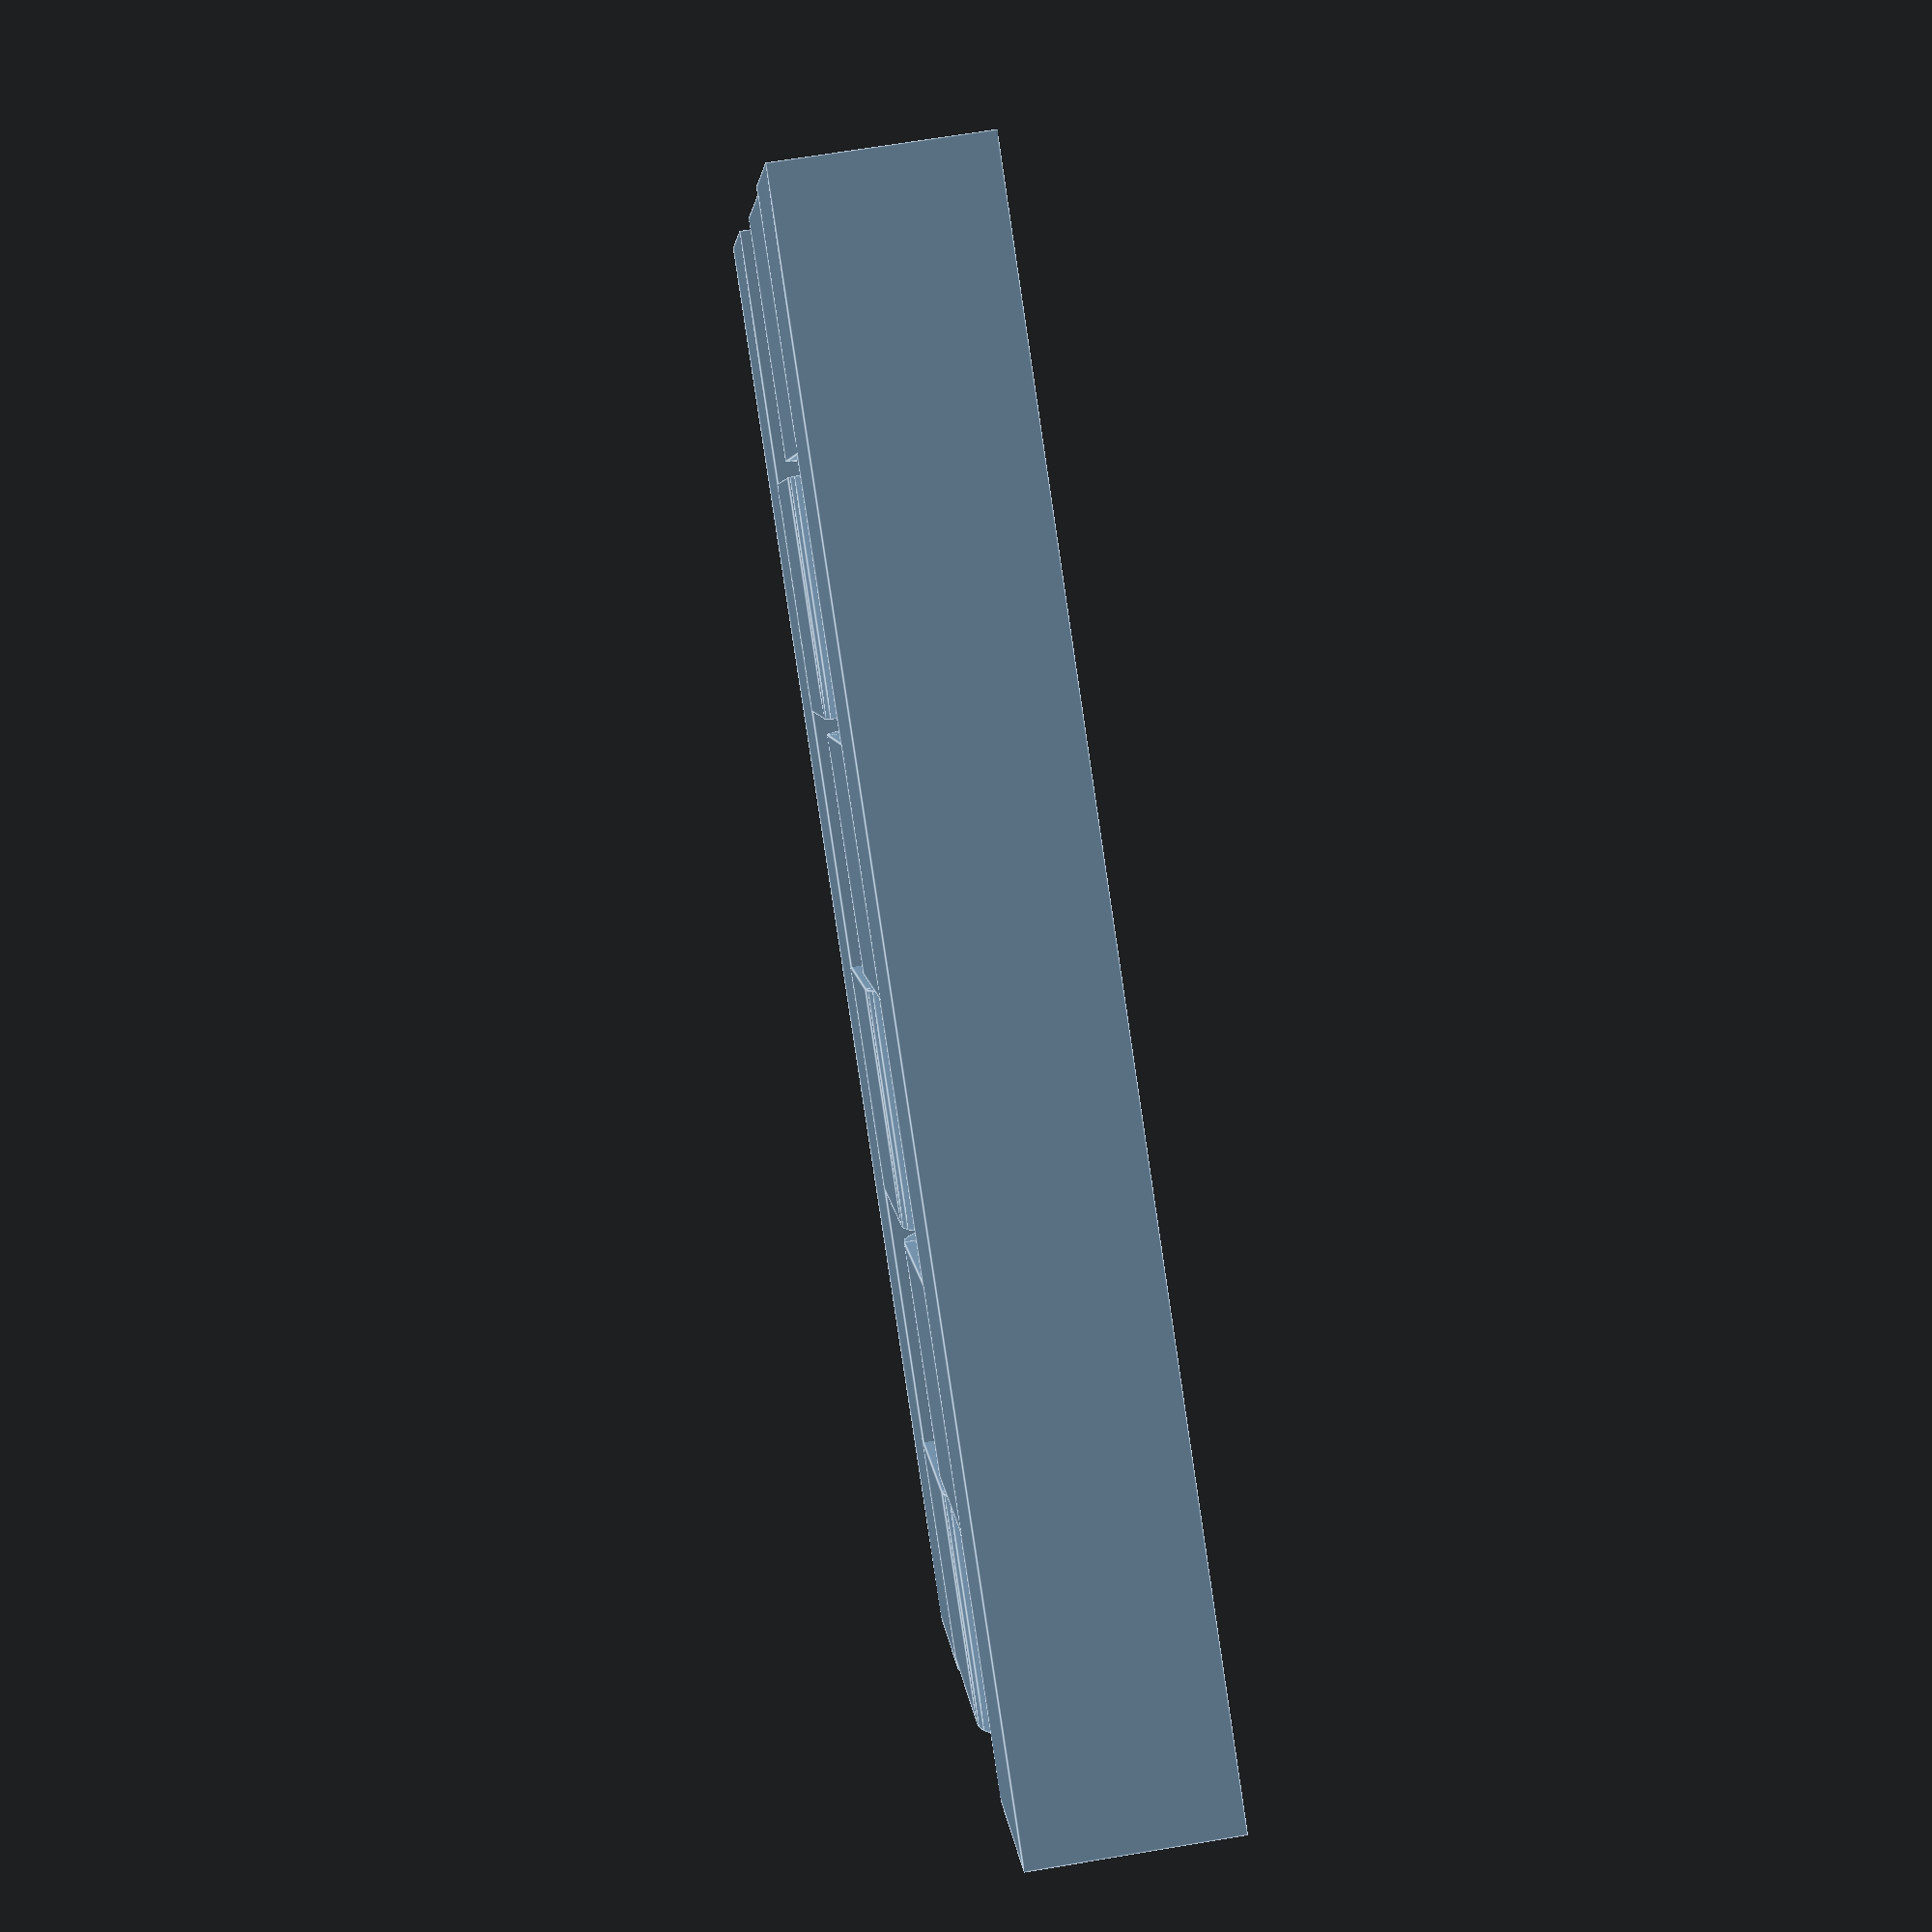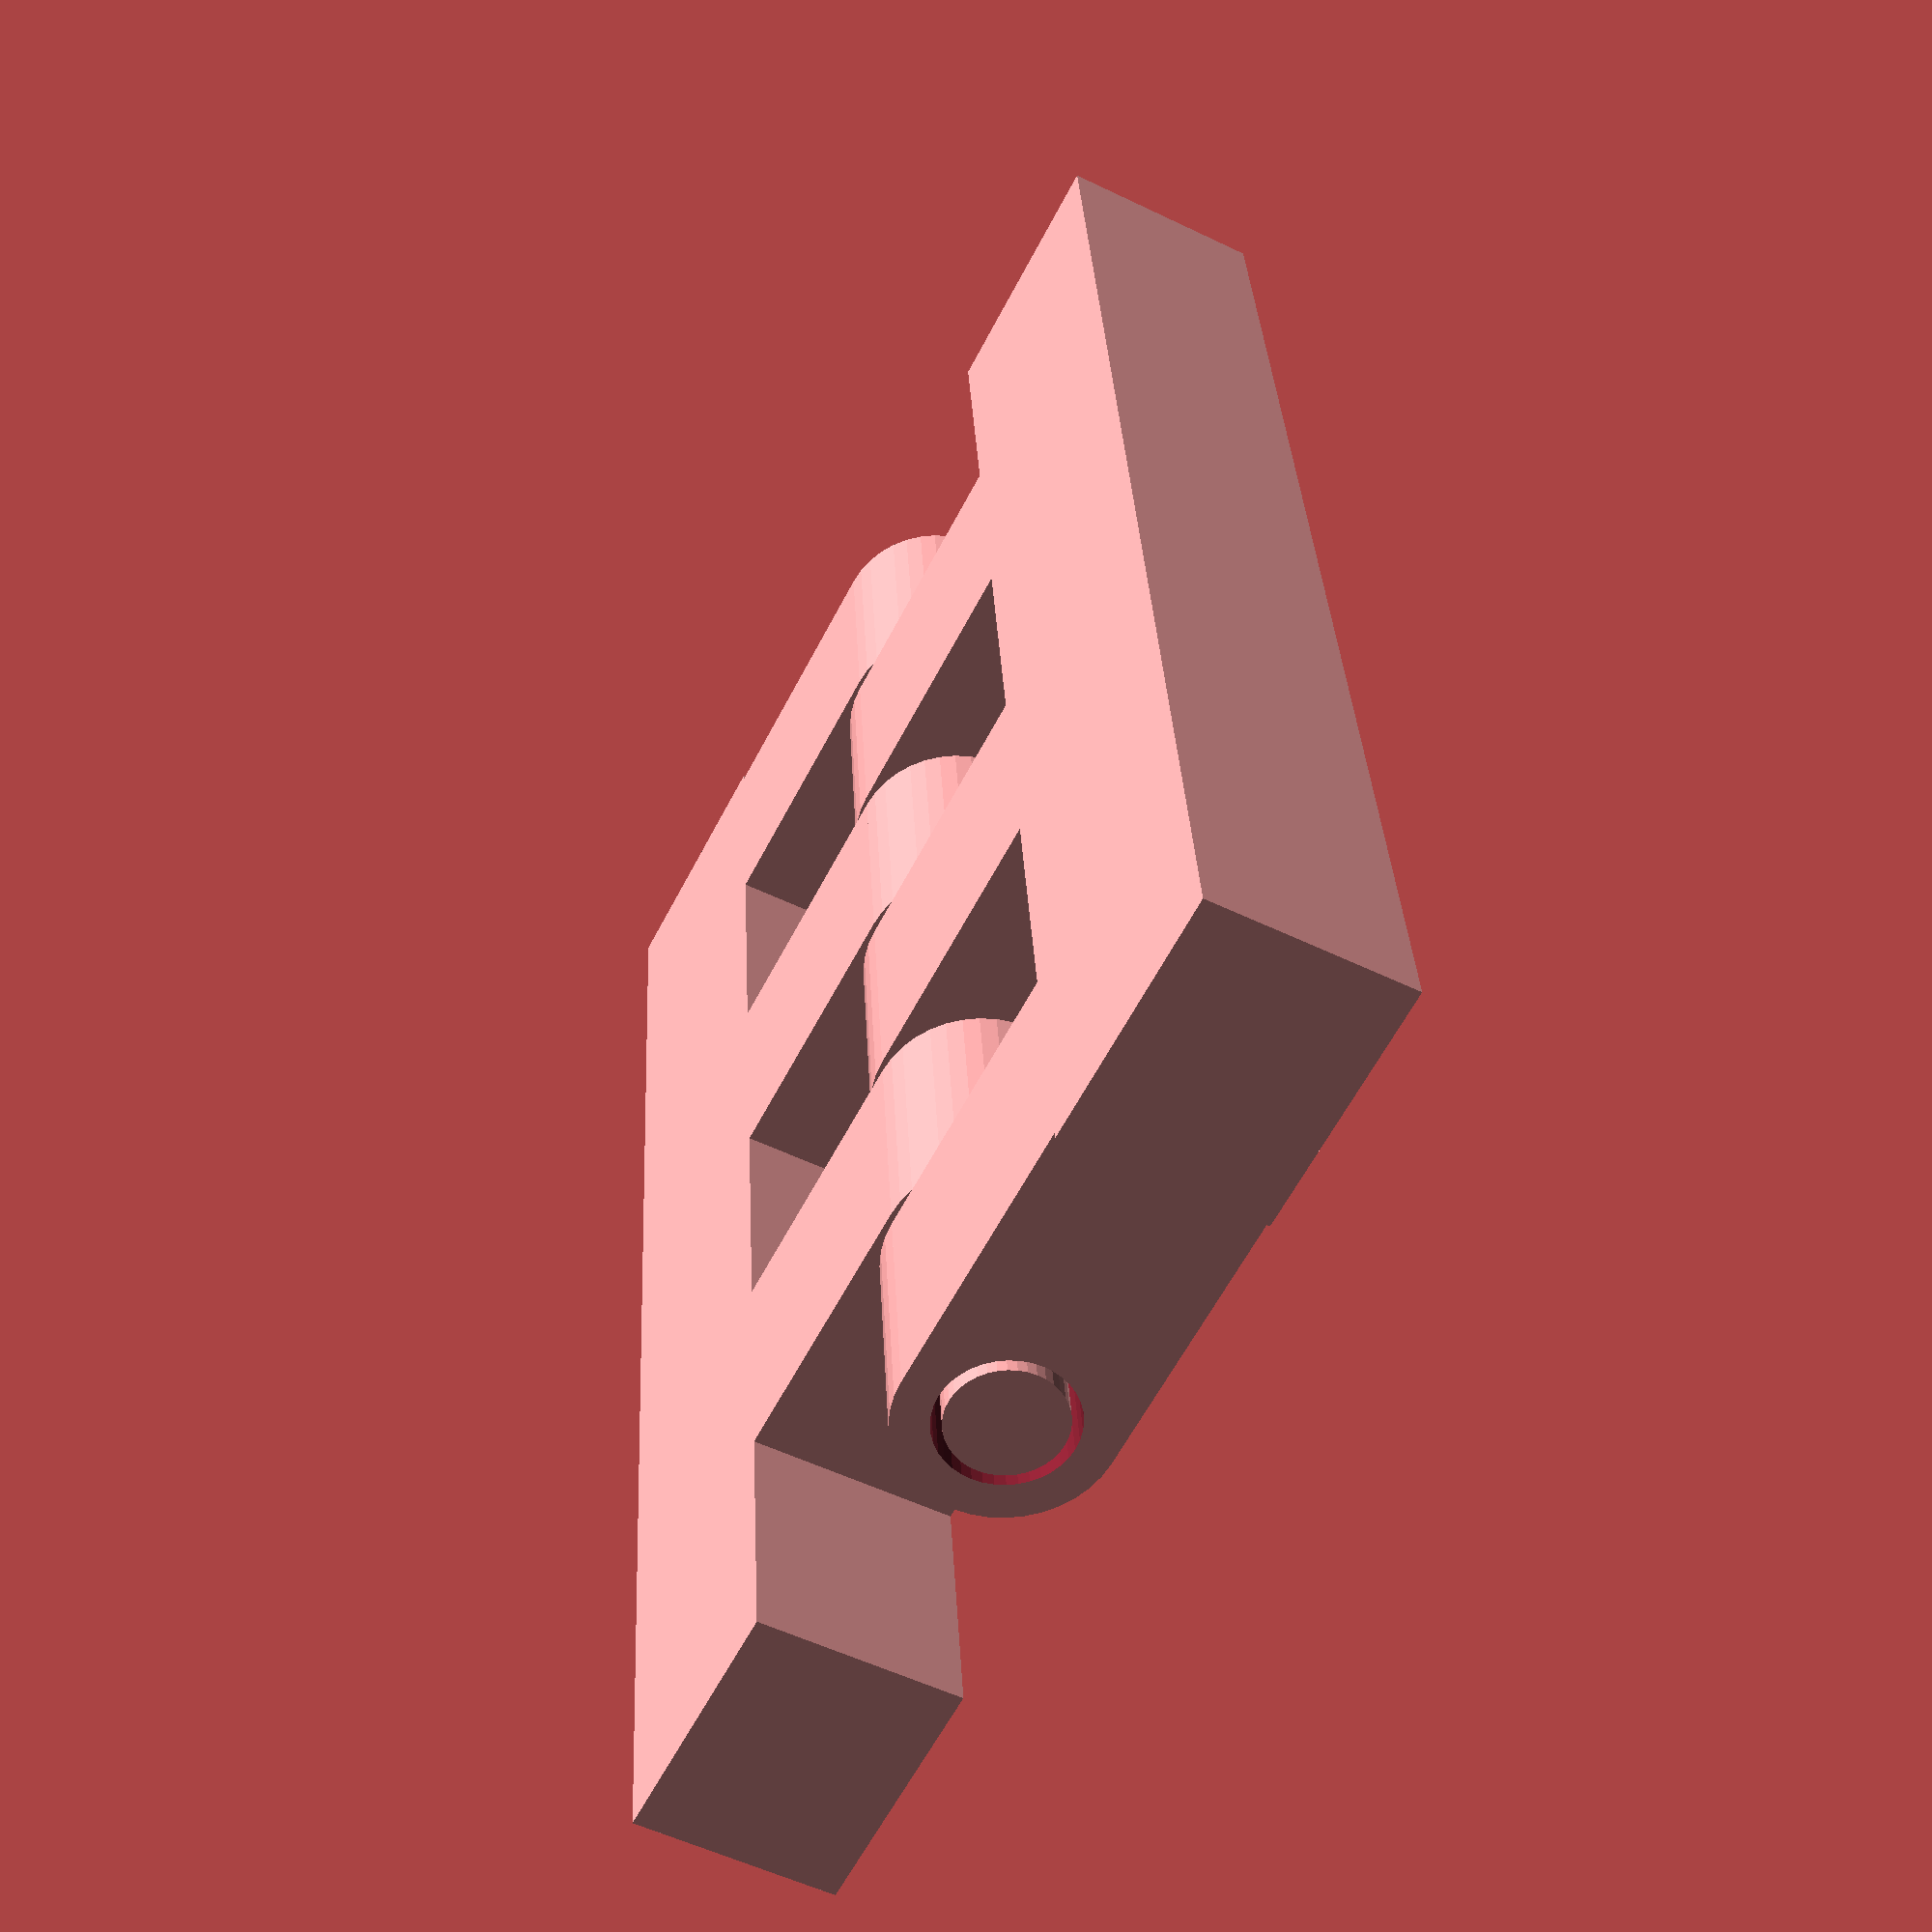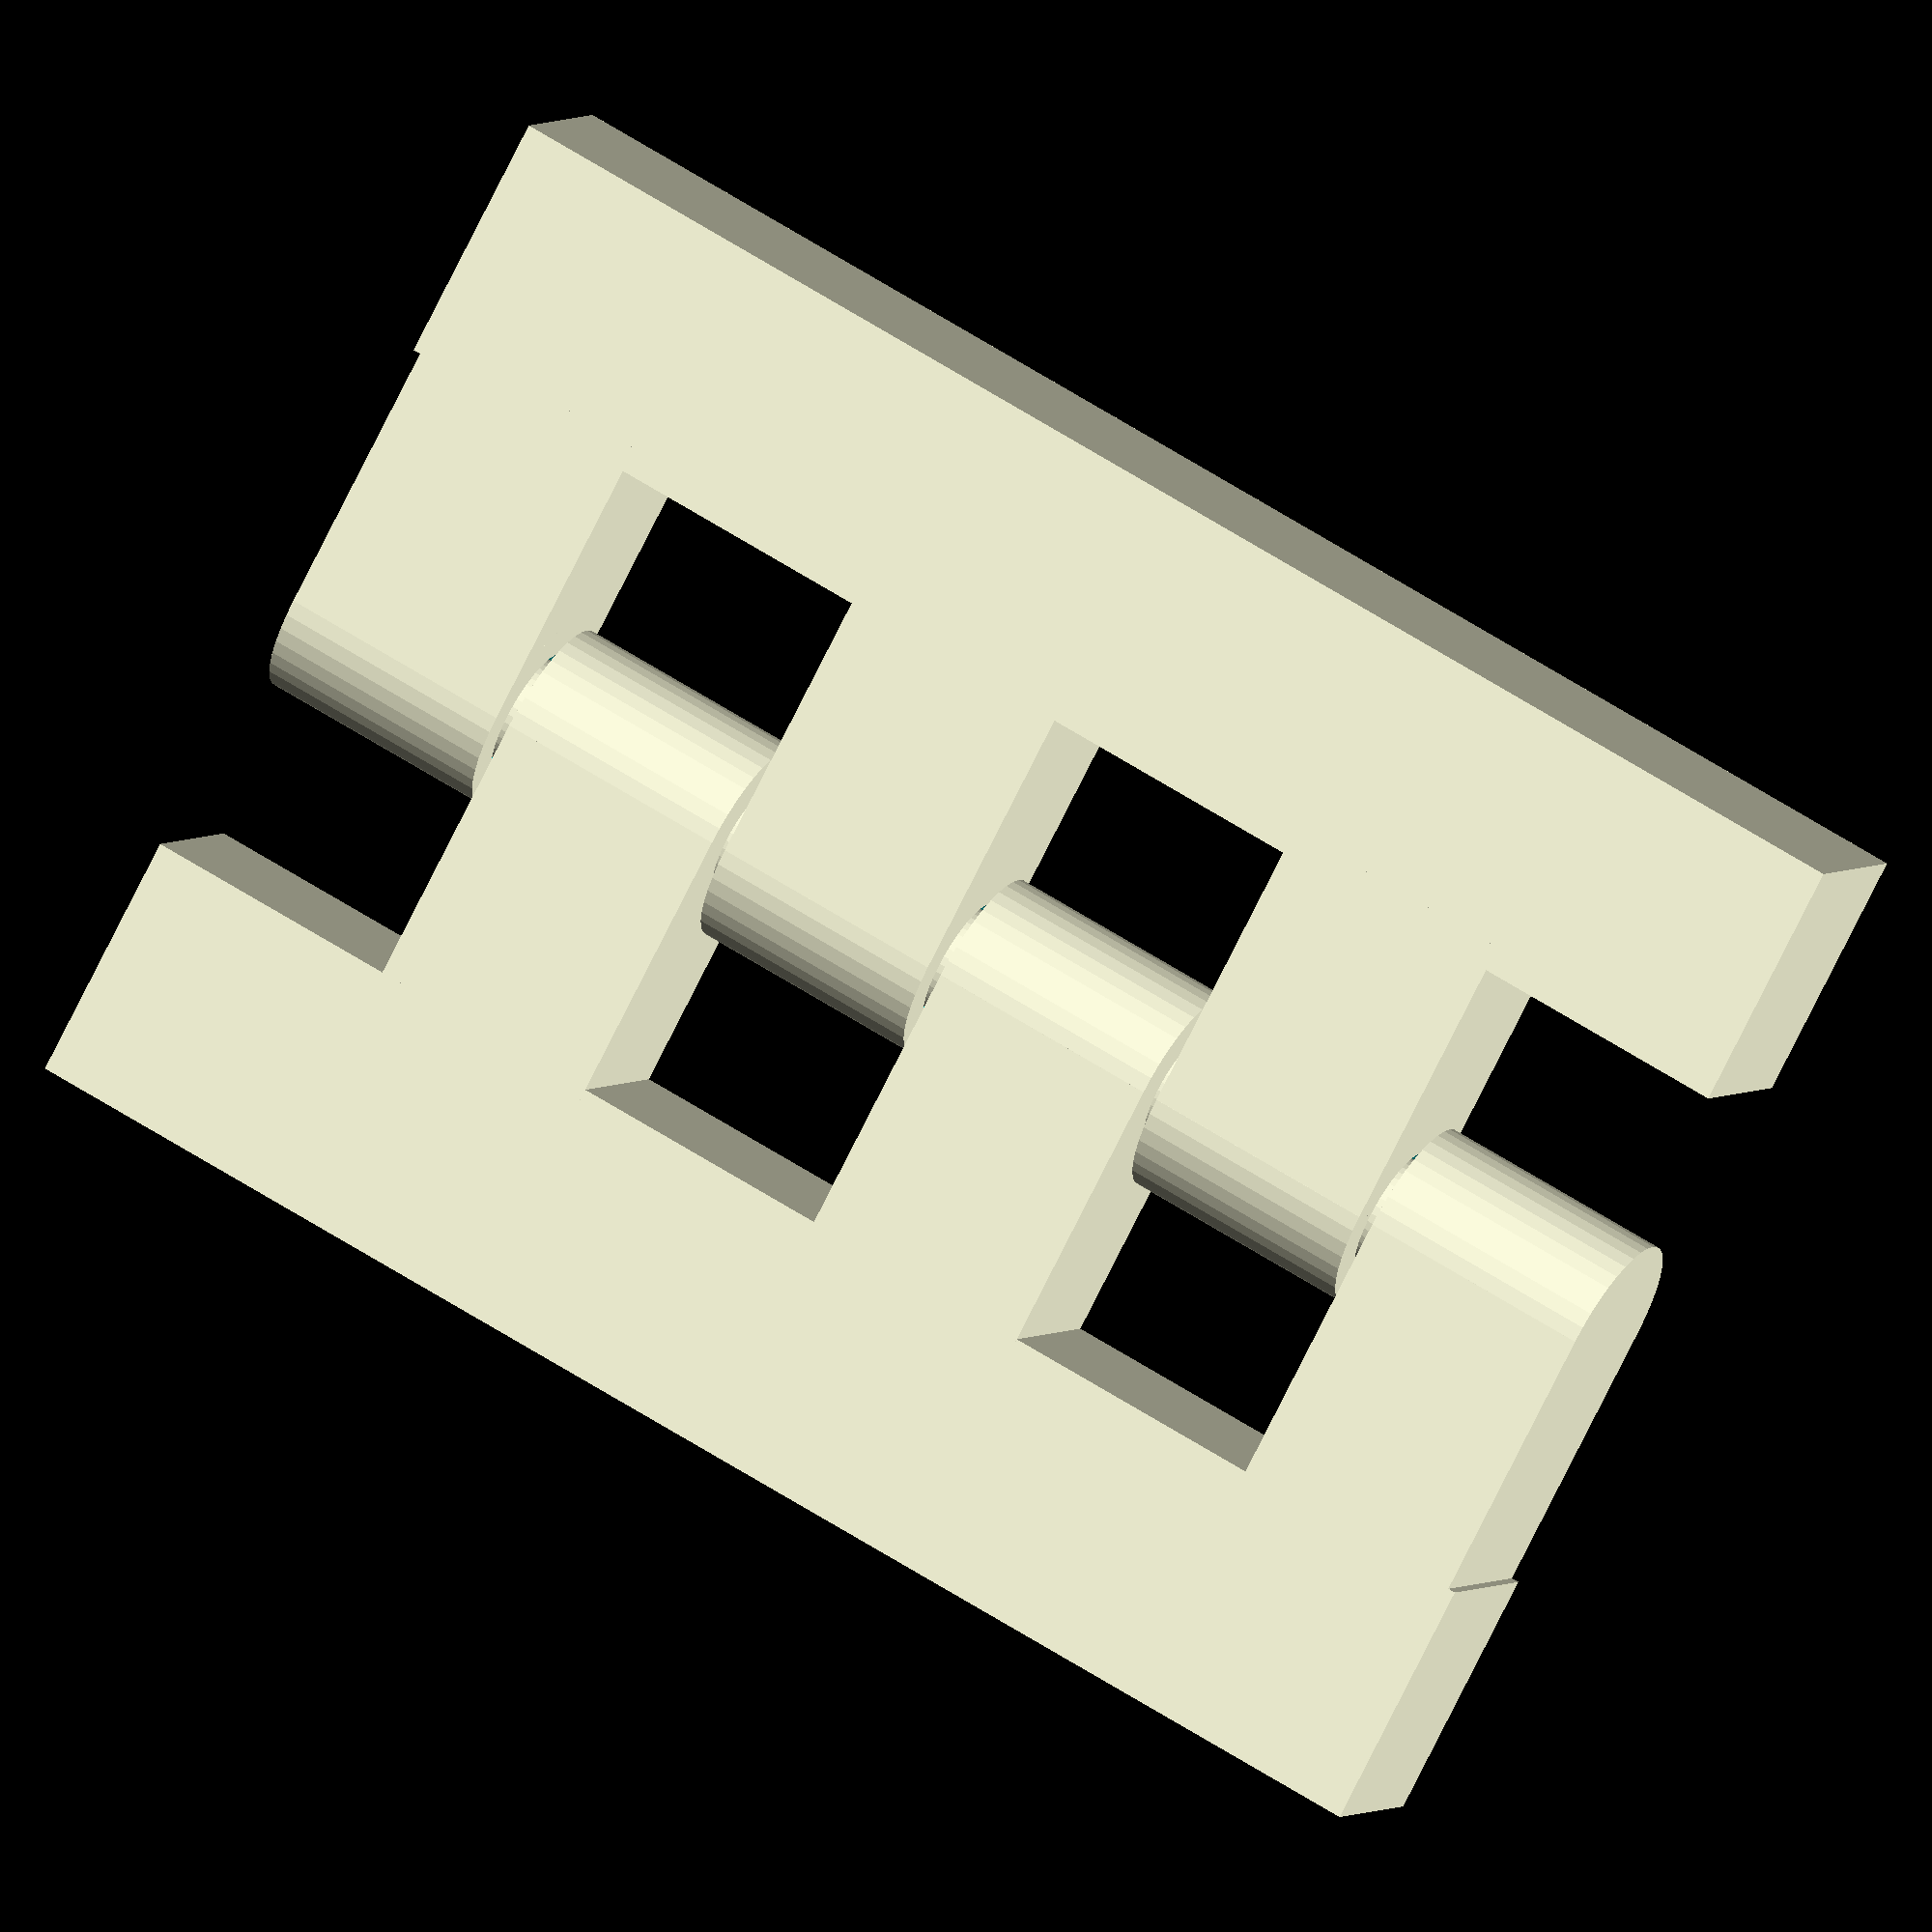
<openscad>
$fn = 40;

hinge_gap = 0.3;
hinge_hole_d = 2.6;
hinge_rod_d = 2.2;

module hinge_hole_piece(width, depth, thickness) {
    h = width - hinge_gap;
    difference() {
        hinge_rod_piece(width, depth, thickness);
        rotate([0,90,0])
        cylinder(d=hinge_hole_d, h=width+1, center=true);
    }
}

module hinge_rod_piece(width, depth, thickness) {
    h = width - hinge_gap;
    rotate([0,90,0]) {
        cylinder(d=thickness, h=h, center=true);
        translate([-thickness/2,0,-h/2])
        cube([thickness, depth, h]);
    }
}

module hinge_rod(width) {
    h = width - hinge_gap;
    rotate([0,90,0])
    cylinder(d=hinge_rod_d, h=h, center=true);
}

module hinge(width, depth, thickness, n) {
    unit_width = width/n;
    shift = width/2 - unit_width/2;
    for (i=[0:2:n-1]) {
        translate([i*unit_width - shift,0,0])
        hinge_rod_piece(unit_width, depth, thickness);
    }
    for (i=[1:2:n-1]) {
        translate([i*unit_width - shift,0,0])
        rotate(180)
        hinge_hole_piece(unit_width, depth, thickness);
    }
    hinge_rod(width);
}

for (y=[-8,8]) translate([0,y,0])
cube([30, 5, 4], center=true);
hinge(30, 6, 4, 6);
</openscad>
<views>
elev=291.8 azim=26.6 roll=80.5 proj=p view=edges
elev=233.6 azim=275.8 roll=297.4 proj=p view=solid
elev=356.9 azim=208.1 roll=18.0 proj=o view=wireframe
</views>
